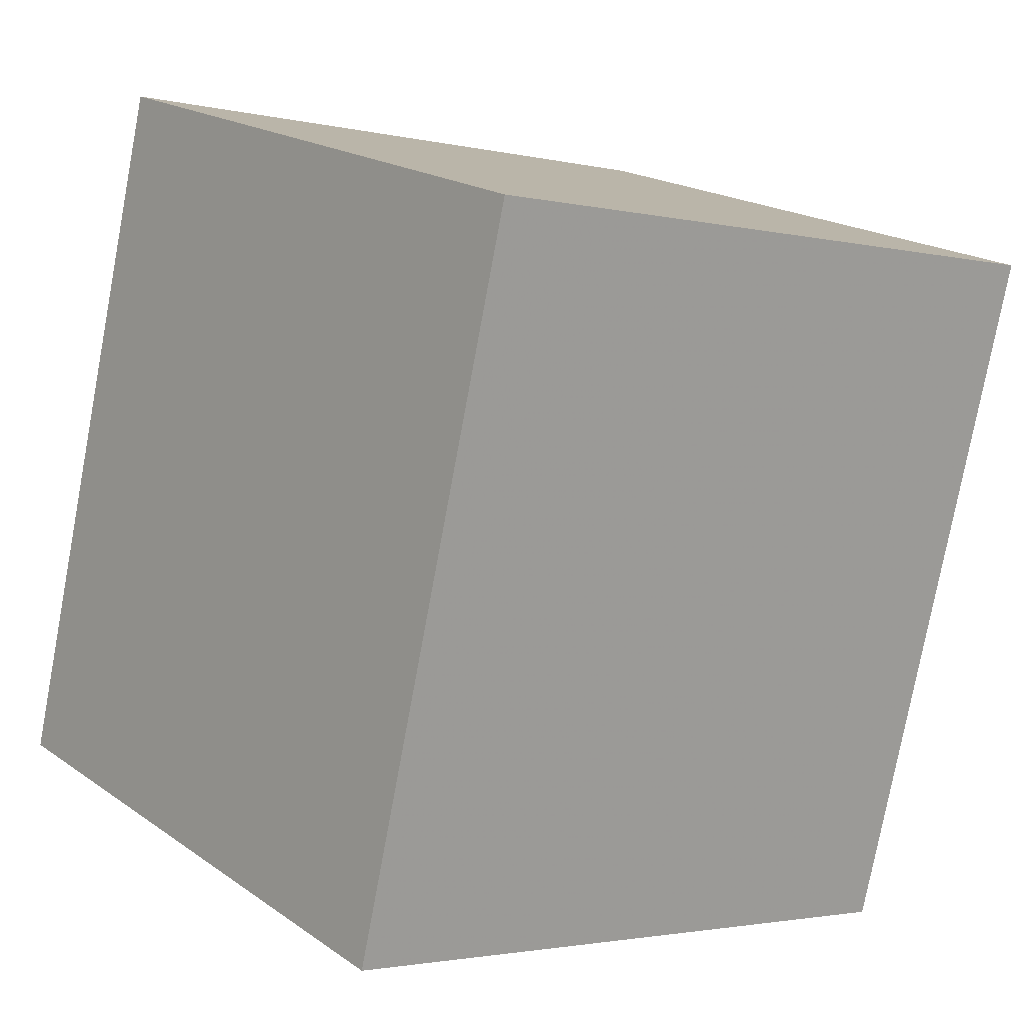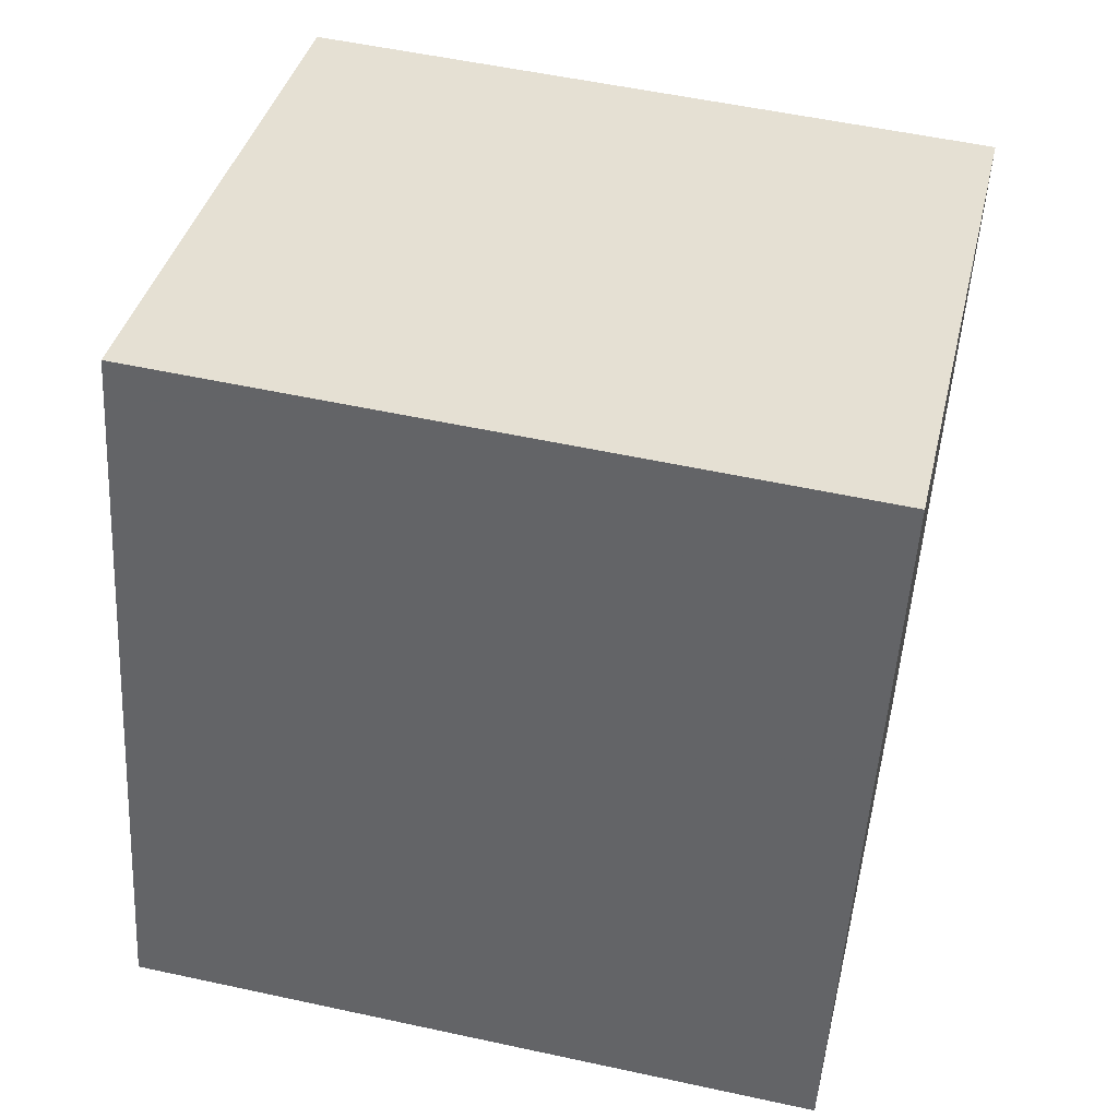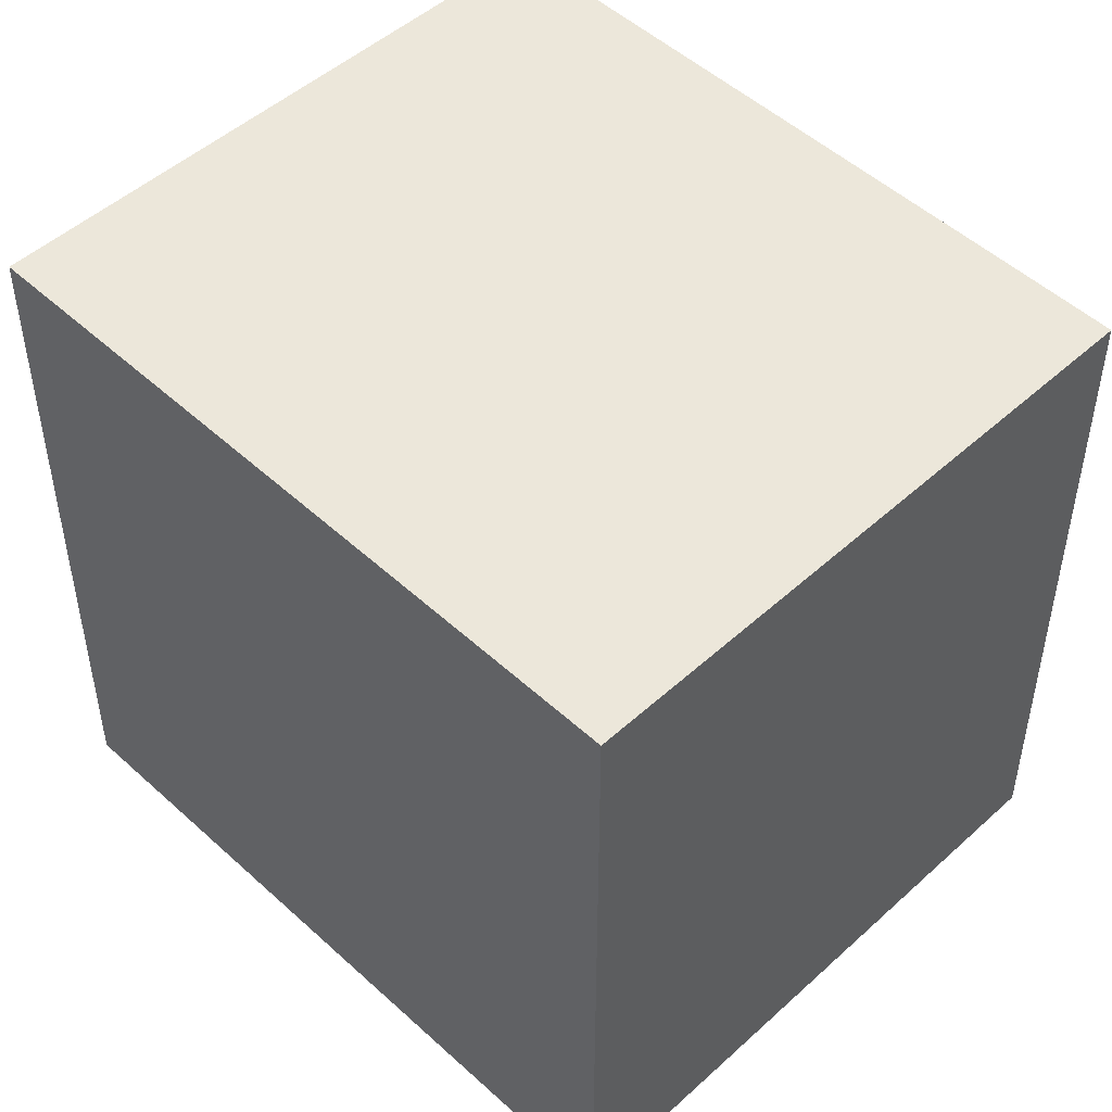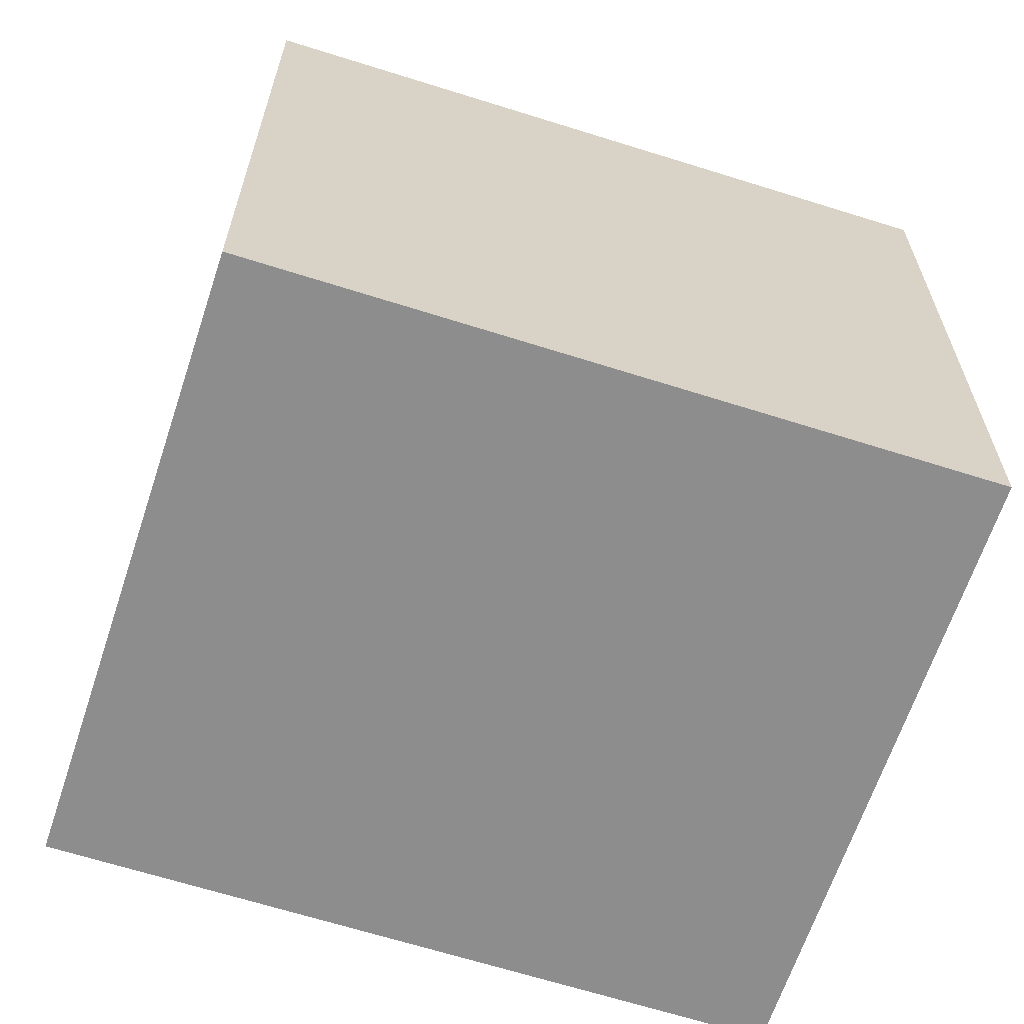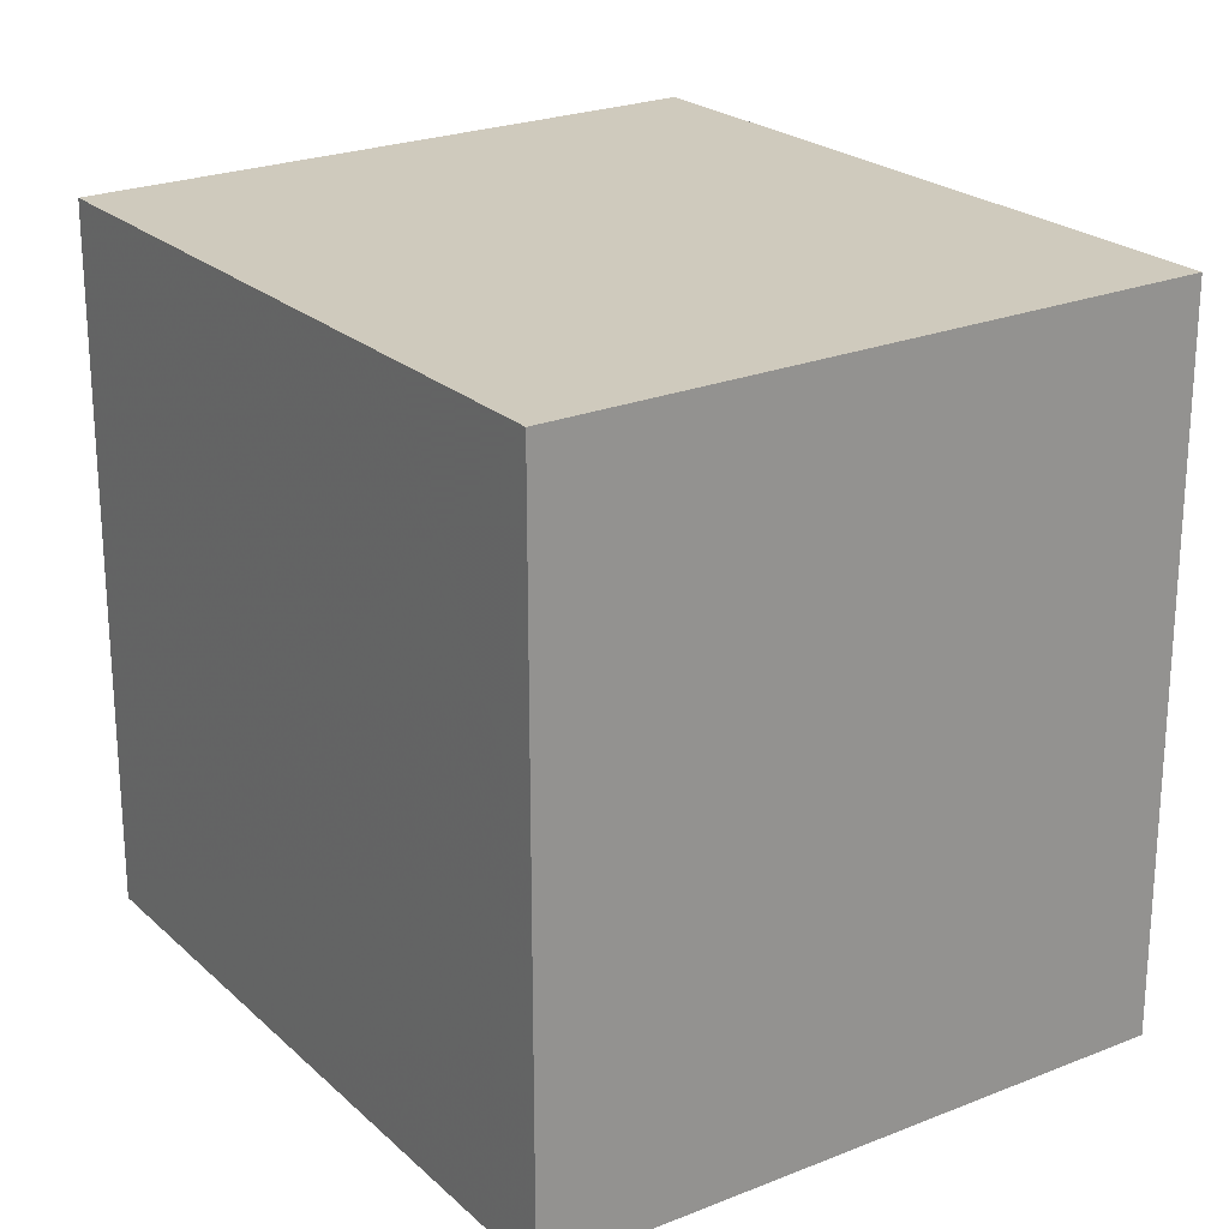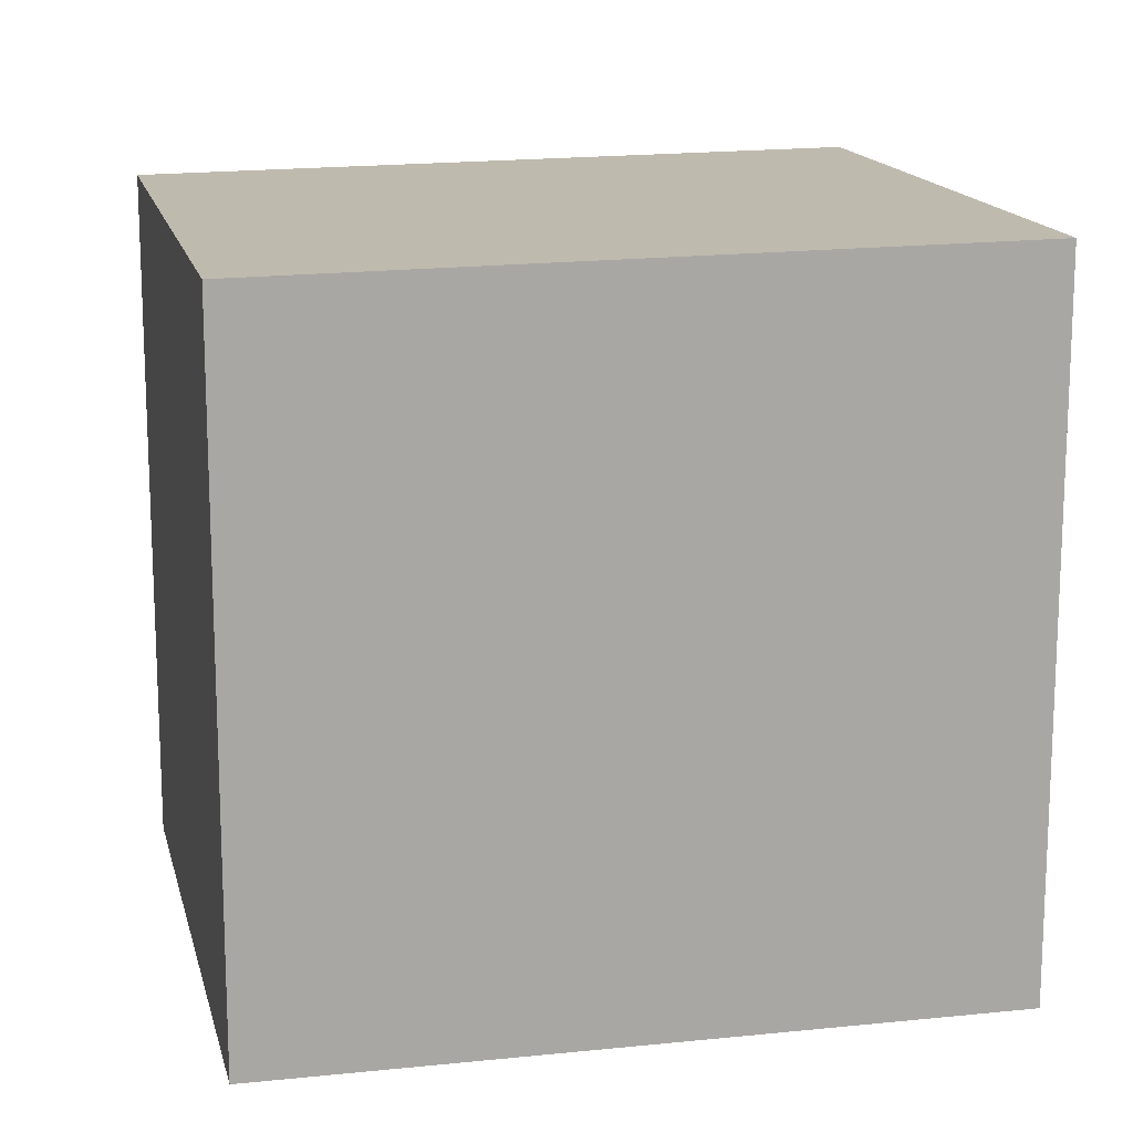
<metadata>
{"format":"obj","ext":"obj","renderer":"f3d","projection":"perspective","resolution":1024,"background":"white","views":[{"elev":-2.2,"azim":-130.0,"up":"+Y"},{"elev":53.7,"azim":103.1,"up":"+Y"},{"elev":49.3,"azim":-28.3,"up":"+Z"},{"elev":-64.6,"azim":88.6,"up":"+Z"},{"elev":23.4,"azim":162.7,"up":"+Z"},{"elev":15.3,"azim":94.0,"up":"+Z"}]}
</metadata>
<code>
v -2213 -2181 2.466
v -2214 -2178 2.497
v -2212 -2177 2.493
v -2211 -2180 2.462
v -2214 -2178 2.497
v -2213 -2181 2.466
v -2213 -2181 0
v -2214 -2178 0
v -2212 -2177 2.493
v -2214 -2178 2.497
v -2214 -2178 0
v -2212 -2177 0
v -2211 -2180 2.462
v -2212 -2177 2.493
v -2212 -2177 0
v -2211 -2180 0
v -2213 -2181 2.466
v -2211 -2180 2.462
v -2211 -2180 0
v -2213 -2181 0
v -2213 -2181 0
v -2214 -2178 0
v -2212 -2177 0
v -2211 -2180 0
f 2 3 4 1
f 6 7 8 5
f 10 11 12 9
f 14 15 16 13
f 18 19 20 17
f 22 23 24 21

</code>
